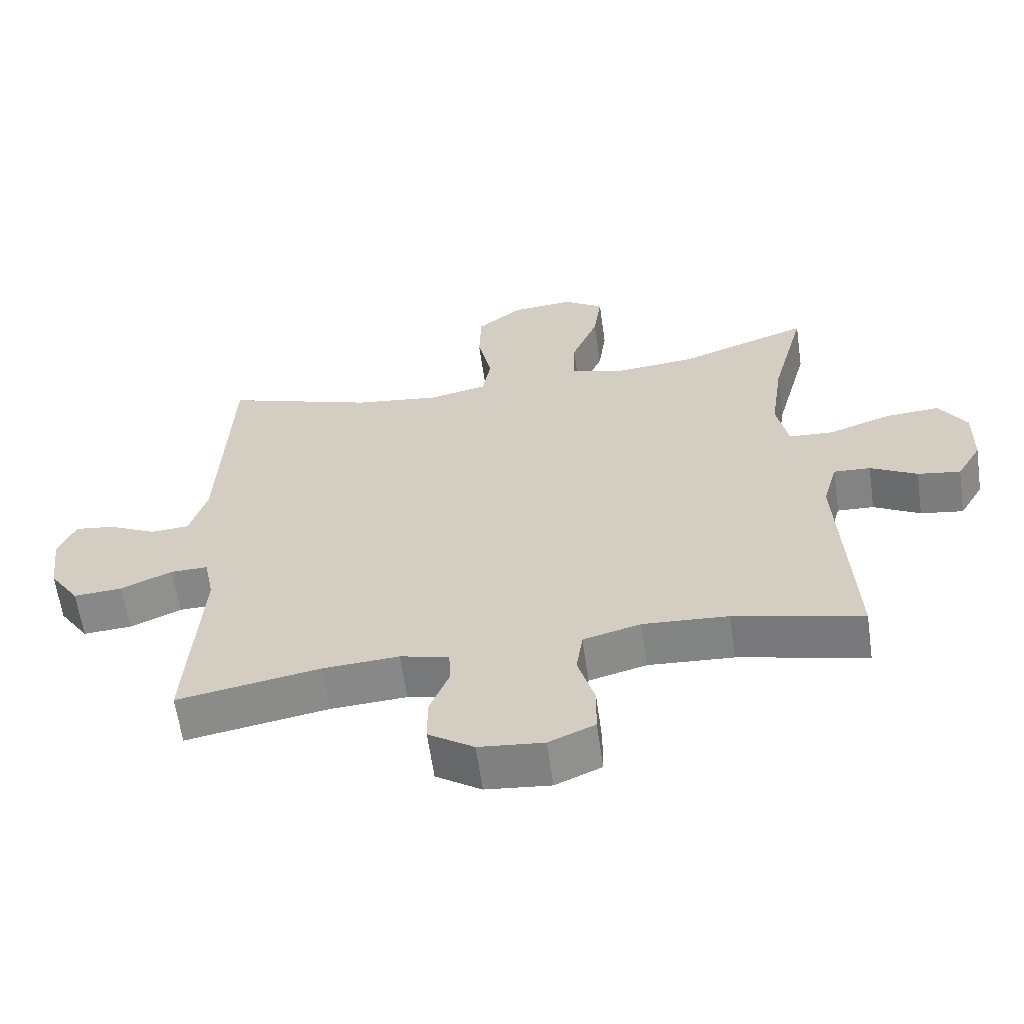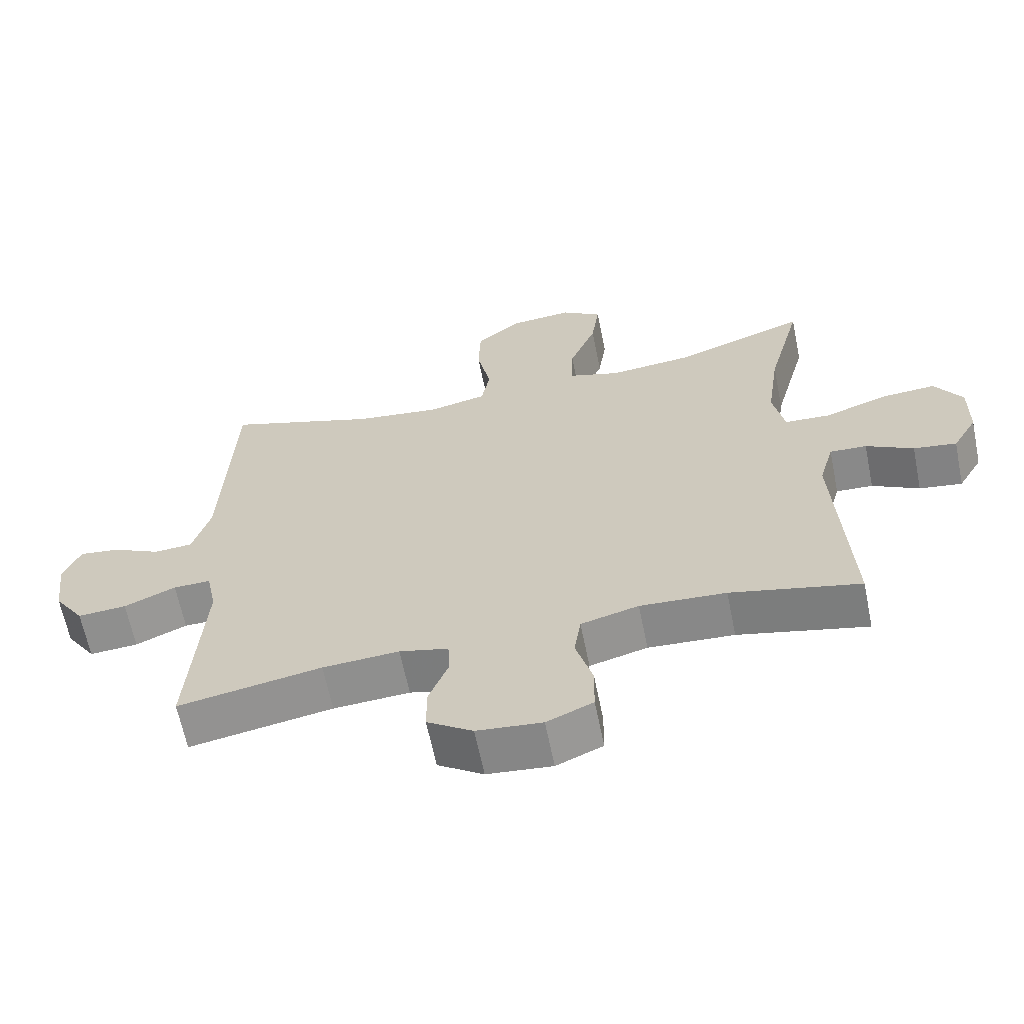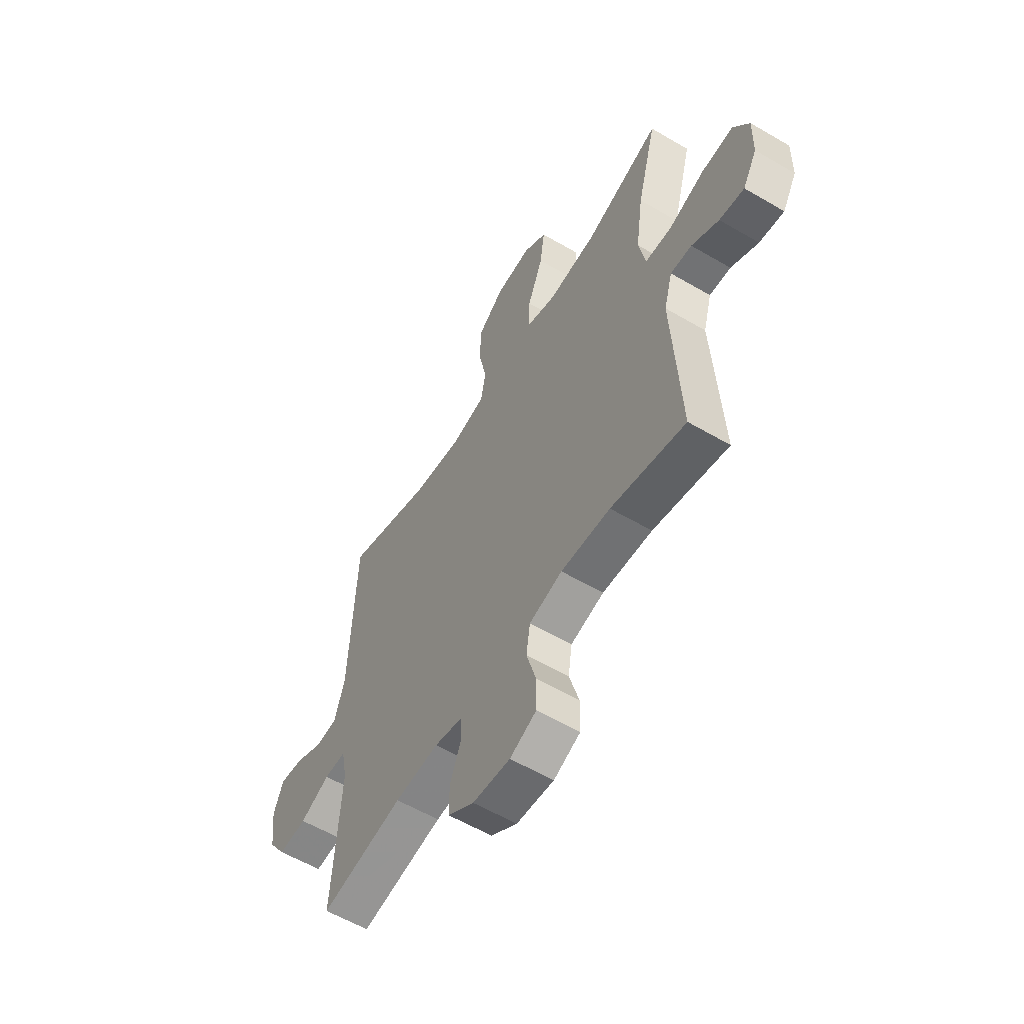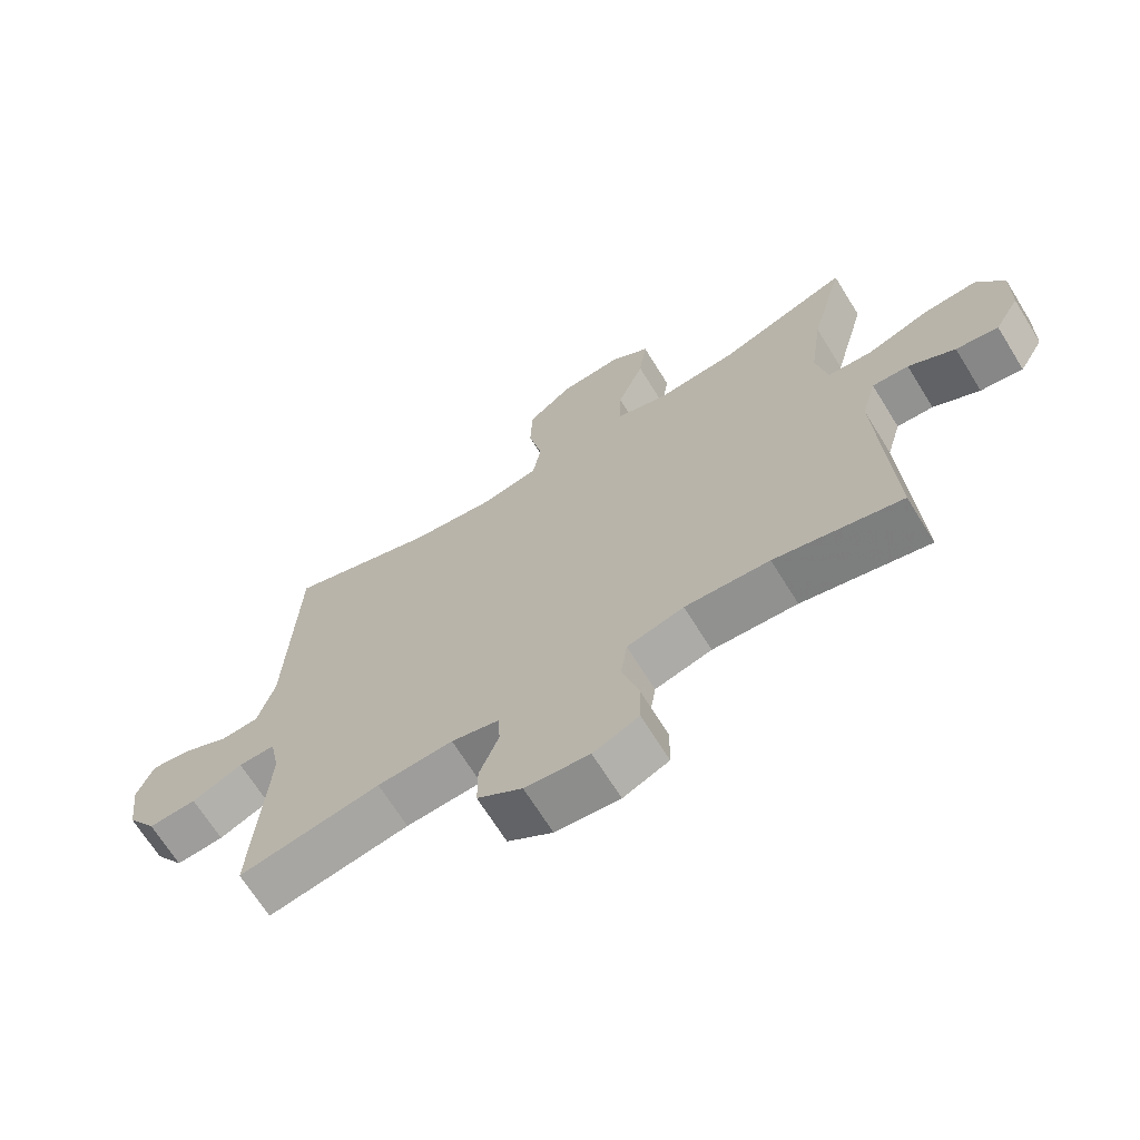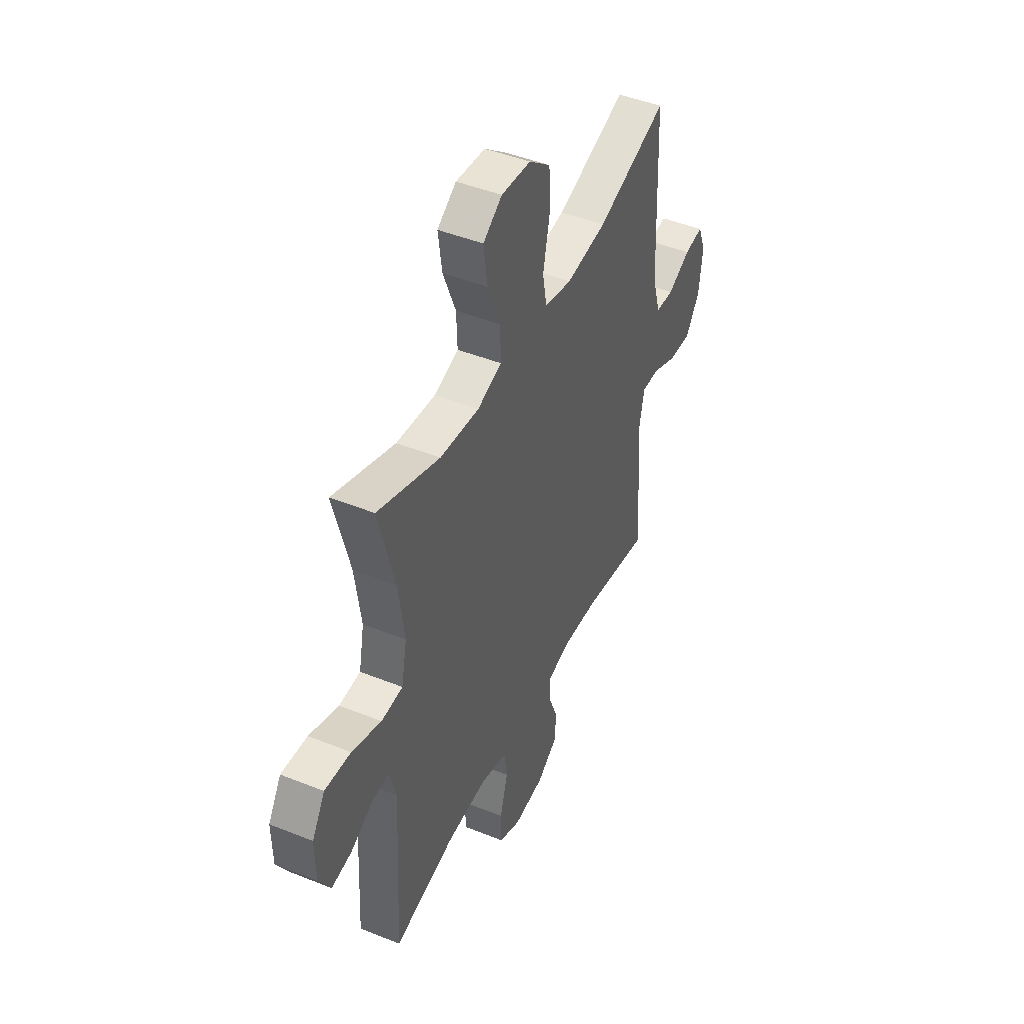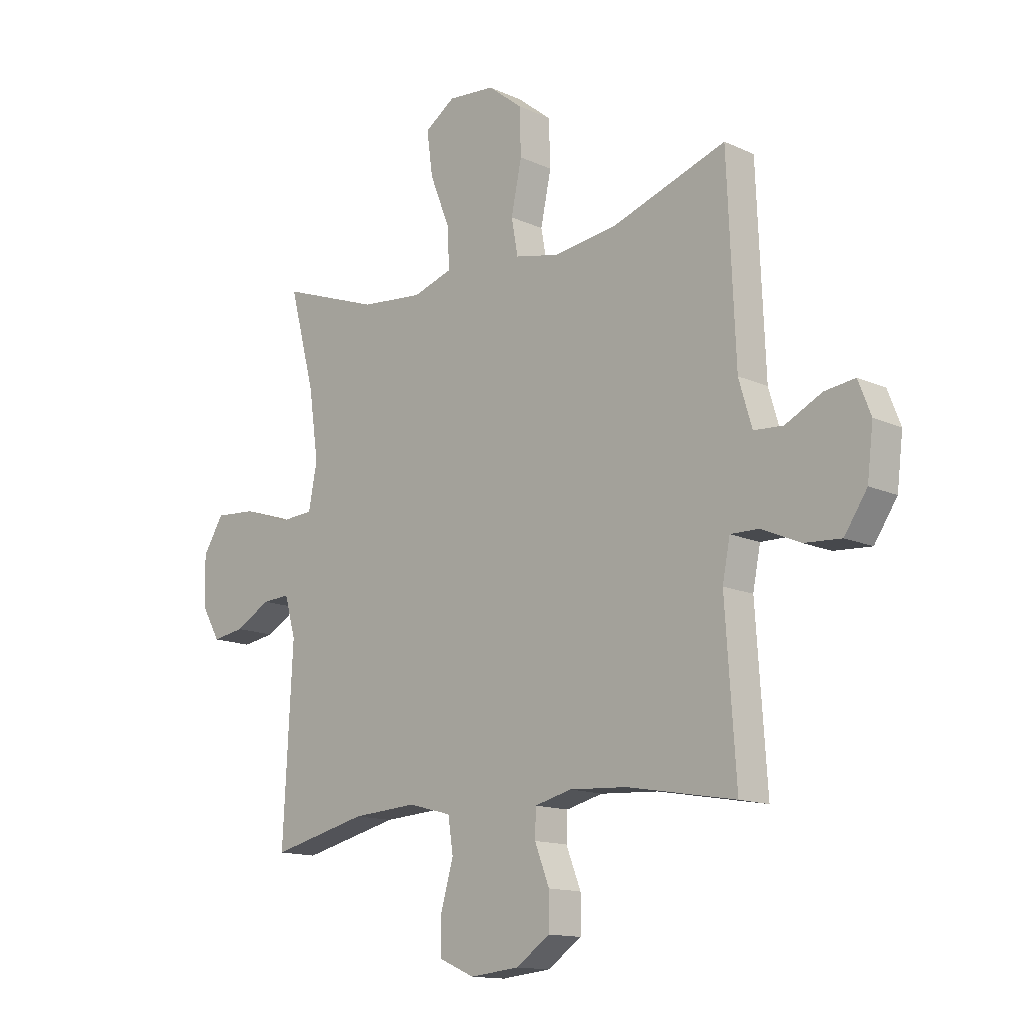
<metadata>
{"format":"obj","ext":"obj","renderer":"f3d","projection":"perspective","resolution":1024,"background":"white","views":[{"elev":-61.9,"azim":-171.9,"up":"+Z"},{"elev":-64.1,"azim":-168.5,"up":"+Z"},{"elev":-58.4,"azim":-121.2,"up":"+Z"},{"elev":-68.3,"azim":-148.2,"up":"+Z"},{"elev":45.6,"azim":-65.2,"up":"+Z"},{"elev":-13.8,"azim":44.6,"up":"+Z"}]}
</metadata>
<code>
v 0.5 0.07 -0.5
v 0.286 0.07 -0.462
v 0.172 0.07 -0.455
v 0.099 0.07 -0.473
v 0.097 0.07 -0.527
v 0.126 0.07 -0.601
v 0.126 0.07 -0.67
v 0.058 0.07 -0.716
v -0.039 0.07 -0.726
v -0.108 0.07 -0.696
v -0.109 0.07 -0.624
v -0.084 0.07 -0.537
v -0.094 0.07 -0.47
v -0.18 0.07 -0.447
v -0.308 0.07 -0.455
v -0.5 0.07 -0.5
v -0.481 0.07 -0.133
v -0.503 0.07 -0.055
v -0.558 0.07 -0.058
v -0.628 0.07 -0.097
v -0.692 0.07 -0.107
v -0.729 0.07 -0.043
v -0.731 0.07 0.054
v -0.69 0.07 0.12
v -0.608 0.07 0.114
v -0.515 0.07 0.081
v -0.447 0.07 0.085
v -0.43 0.07 0.173
v -0.449 0.07 0.307
v -0.5 0.07 0.5
v -0.303 0.07 0.429
v -0.179 0.07 0.417
v -0.101 0.07 0.442
v -0.104 0.07 0.52
v -0.144 0.07 0.621
v -0.156 0.07 0.708
v -0.096 0.07 0.749
v -0.003 0.07 0.741
v 0.065 0.07 0.687
v 0.068 0.07 0.596
v 0.047 0.07 0.497
v 0.06 0.07 0.426
v 0.147 0.07 0.407
v 0.275 0.07 0.424
v 0.5 0.07 0.5
v 0.516 0.07 0.125
v 0.542 0.07 0.037
v 0.6 0.07 0.033
v 0.672 0.07 0.069
v 0.732 0.07 0.077
v 0.757 0.07 0.013
v 0.745 0.07 -0.084
v 0.7 0.07 -0.151
v 0.627 0.07 -0.146
v 0.55 0.07 -0.112
v 0.494 0.07 -0.111
v 0.479 0.07 -0.187
v 0.5 0 -0.5
v 0.286 0 -0.462
v 0.172 0 -0.455
v 0.099 0 -0.473
v 0.097 0 -0.527
v 0.126 0 -0.601
v 0.126 0 -0.67
v 0.058 0 -0.716
v -0.039 0 -0.726
v -0.108 0 -0.696
v -0.109 0 -0.624
v -0.084 0 -0.537
v -0.094 0 -0.47
v -0.18 0 -0.447
v -0.308 0 -0.455
v -0.5 0 -0.5
v -0.481 0 -0.133
v -0.503 0 -0.055
v -0.558 0 -0.058
v -0.628 0 -0.097
v -0.692 0 -0.107
v -0.729 0 -0.043
v -0.731 0 0.054
v -0.69 0 0.12
v -0.608 0 0.114
v -0.515 0 0.081
v -0.447 0 0.085
v -0.43 0 0.173
v -0.449 0 0.307
v -0.5 0 0.5
v -0.303 0 0.429
v -0.179 0 0.417
v -0.101 0 0.442
v -0.104 0 0.52
v -0.144 0 0.621
v -0.156 0 0.708
v -0.096 0 0.749
v -0.003 0 0.741
v 0.065 0 0.687
v 0.068 0 0.596
v 0.047 0 0.497
v 0.06 0 0.426
v 0.147 0 0.407
v 0.275 0 0.424
v 0.5 0 0.5
v 0.516 0 0.125
v 0.542 0 0.037
v 0.6 0 0.033
v 0.672 0 0.069
v 0.732 0 0.077
v 0.757 0 0.013
v 0.745 0 -0.084
v 0.7 0 -0.151
v 0.627 0 -0.146
v 0.55 0 -0.112
v 0.494 0 -0.111
v 0.479 0 -0.187
f 53 54 55
f 52 53 55
f 51 52 55
f 50 51 55
f 49 50 55
f 48 49 55
f 47 48 55 56
f 46 47 56
f 46 56 57
f 45 46 57
f 44 45 57
f 39 40 41
f 38 39 41
f 37 38 41
f 36 37 41
f 35 36 41
f 34 35 41
f 33 34 41 42
f 32 33 42 43
f 29 30 31
f 28 29 31 32
f 27 28 32 43
f 24 25 26
f 23 24 26
f 22 23 26
f 21 22 26
f 20 21 26
f 19 20 26
f 18 19 26 27
f 57 1 2
f 44 57 2
f 43 44 2
f 27 43 2
f 18 27 2
f 17 18 2
f 10 11 12
f 9 10 12
f 8 9 12
f 7 8 12
f 6 7 12
f 5 6 12
f 4 5 12 13
f 3 4 13 14
f 17 2 3
f 15 16 17
f 14 15 17
f 3 14 17
f 112 111 110
f 112 110 109
f 112 109 108
f 112 108 107
f 112 107 106
f 112 106 105
f 113 112 105 104
f 113 104 103
f 114 113 103
f 114 103 102
f 114 102 101
f 98 97 96
f 98 96 95
f 98 95 94
f 98 94 93
f 98 93 92
f 98 92 91
f 99 98 91 90
f 100 99 90 89
f 88 87 86
f 89 88 86 85
f 100 89 85 84
f 83 82 81
f 83 81 80
f 83 80 79
f 83 79 78
f 83 78 77
f 83 77 76
f 84 83 76 75
f 59 58 114
f 59 114 101
f 59 101 100
f 59 100 84
f 59 84 75
f 59 75 74
f 69 68 67
f 69 67 66
f 69 66 65
f 69 65 64
f 69 64 63
f 69 63 62
f 70 69 62 61
f 71 70 61 60
f 60 59 74
f 74 73 72
f 74 72 71
f 74 71 60
f 1 58 59 2
f 2 59 60 3
f 3 60 61 4
f 4 61 62 5
f 5 62 63 6
f 6 63 64 7
f 7 64 65 8
f 8 65 66 9
f 9 66 67 10
f 10 67 68 11
f 11 68 69 12
f 12 69 70 13
f 13 70 71 14
f 14 71 72 15
f 15 72 73 16
f 16 73 74 17
f 17 74 75 18
f 18 75 76 19
f 19 76 77 20
f 20 77 78 21
f 21 78 79 22
f 22 79 80 23
f 23 80 81 24
f 24 81 82 25
f 25 82 83 26
f 26 83 84 27
f 27 84 85 28
f 28 85 86 29
f 29 86 87 30
f 30 87 88 31
f 31 88 89 32
f 32 89 90 33
f 33 90 91 34
f 34 91 92 35
f 35 92 93 36
f 36 93 94 37
f 37 94 95 38
f 38 95 96 39
f 39 96 97 40
f 40 97 98 41
f 41 98 99 42
f 42 99 100 43
f 43 100 101 44
f 44 101 102 45
f 45 102 103 46
f 46 103 104 47
f 47 104 105 48
f 48 105 106 49
f 49 106 107 50
f 50 107 108 51
f 51 108 109 52
f 52 109 110 53
f 53 110 111 54
f 54 111 112 55
f 55 112 113 56
f 56 113 114 57
f 57 114 58 1

</code>
